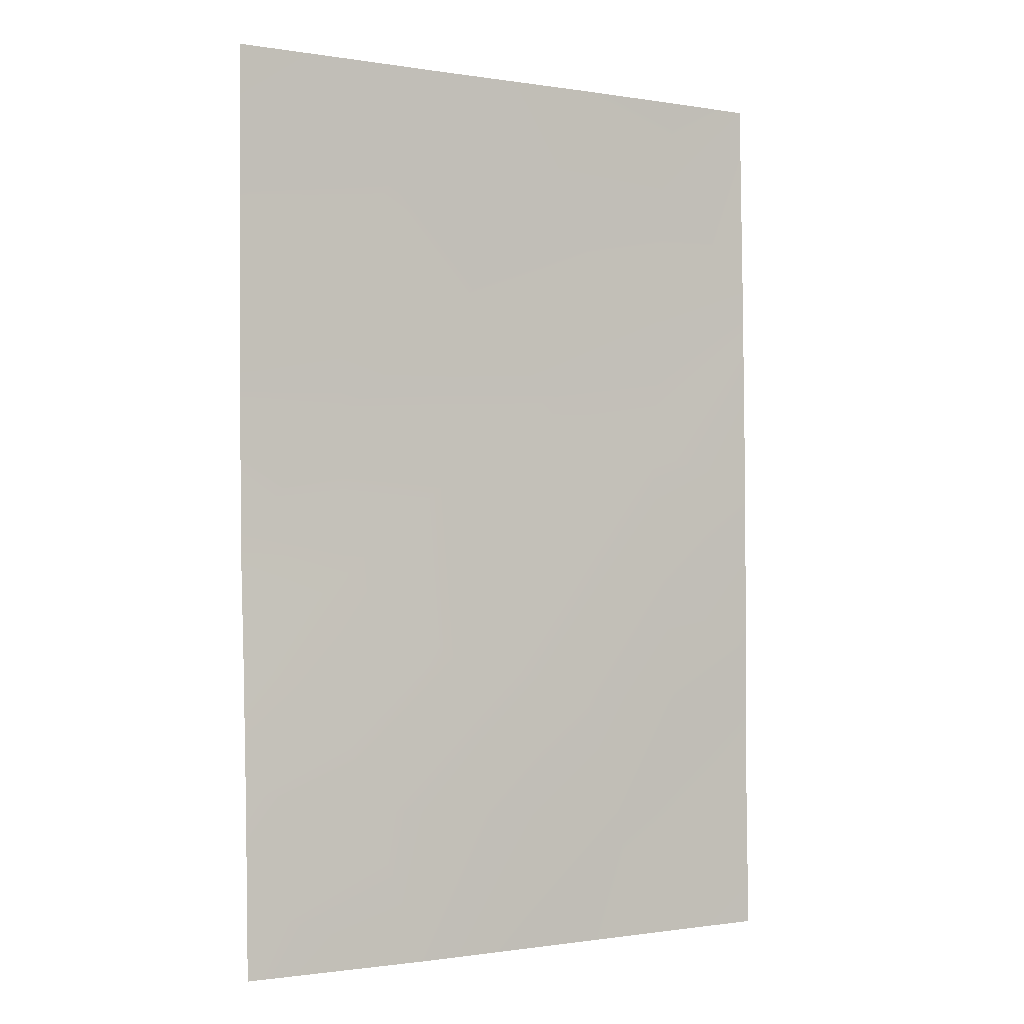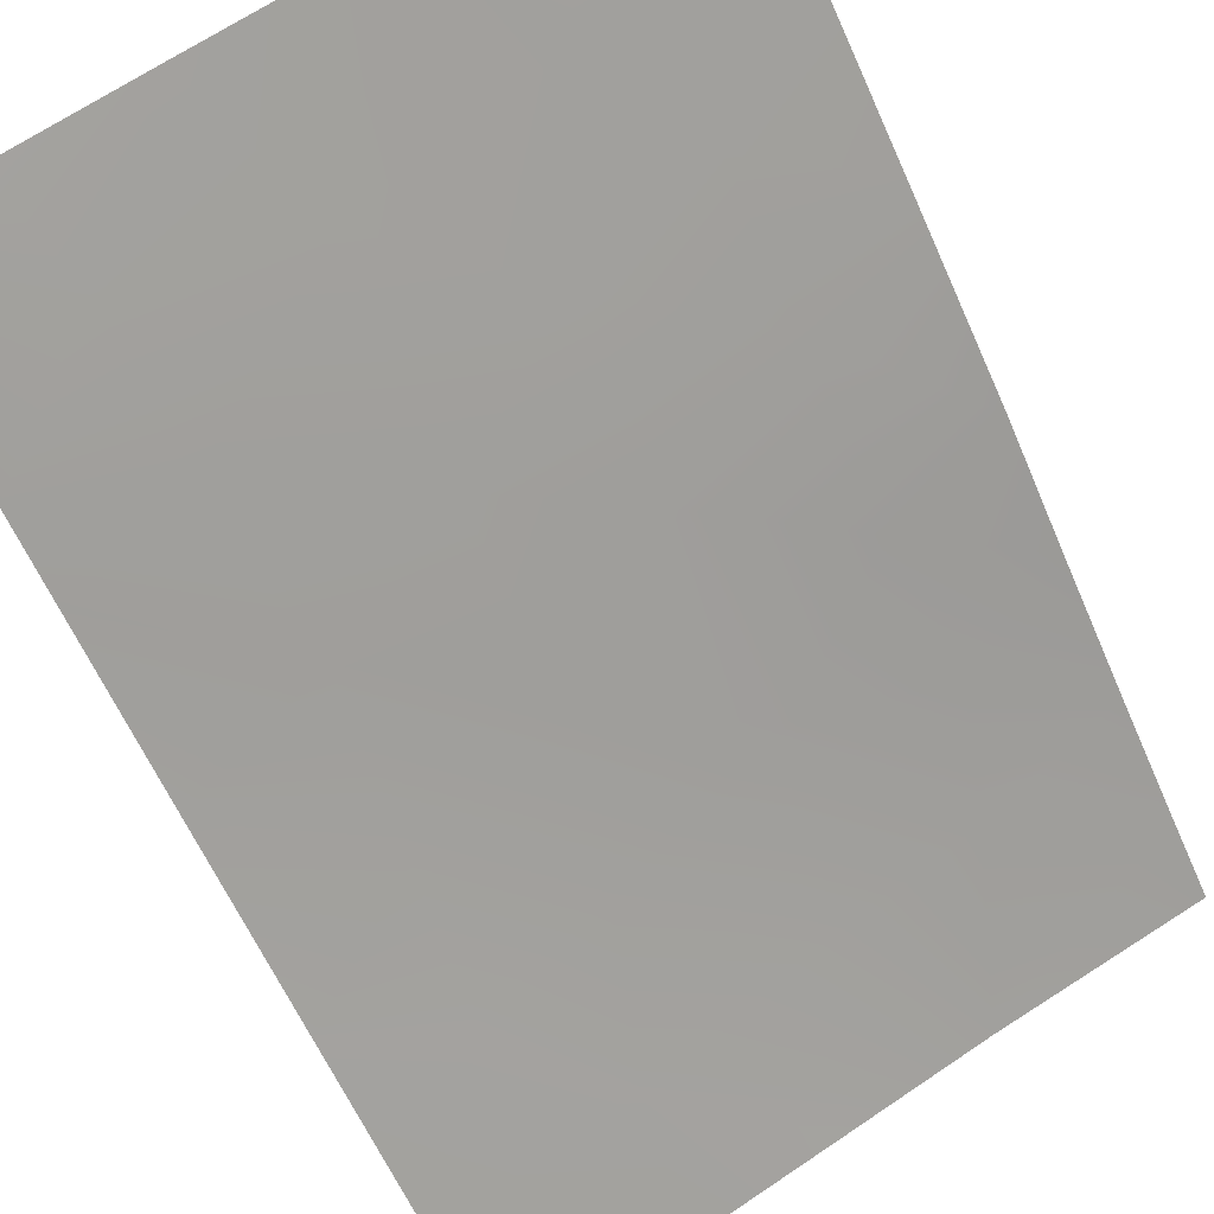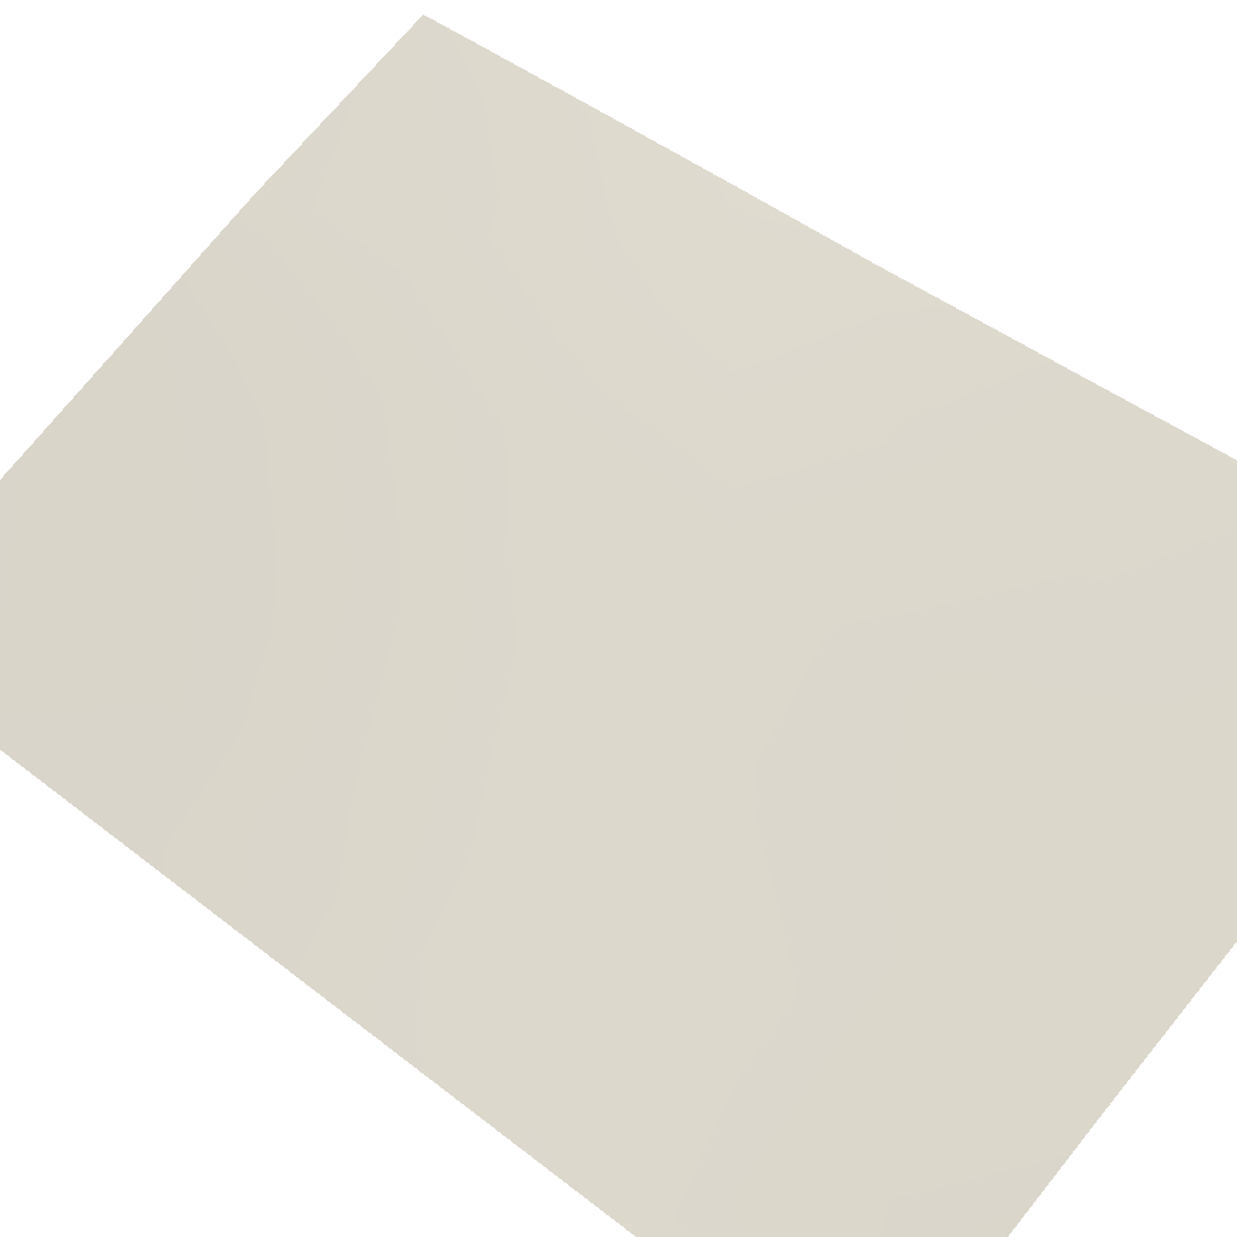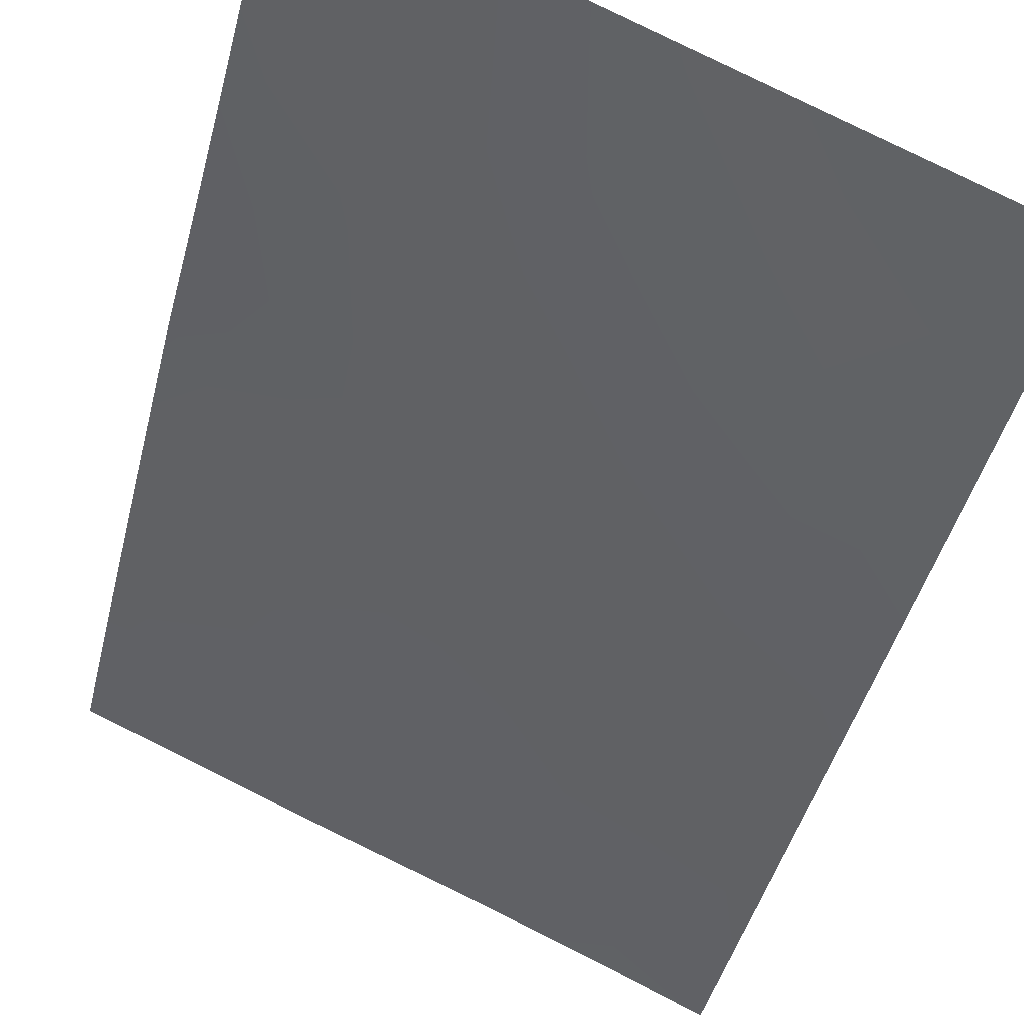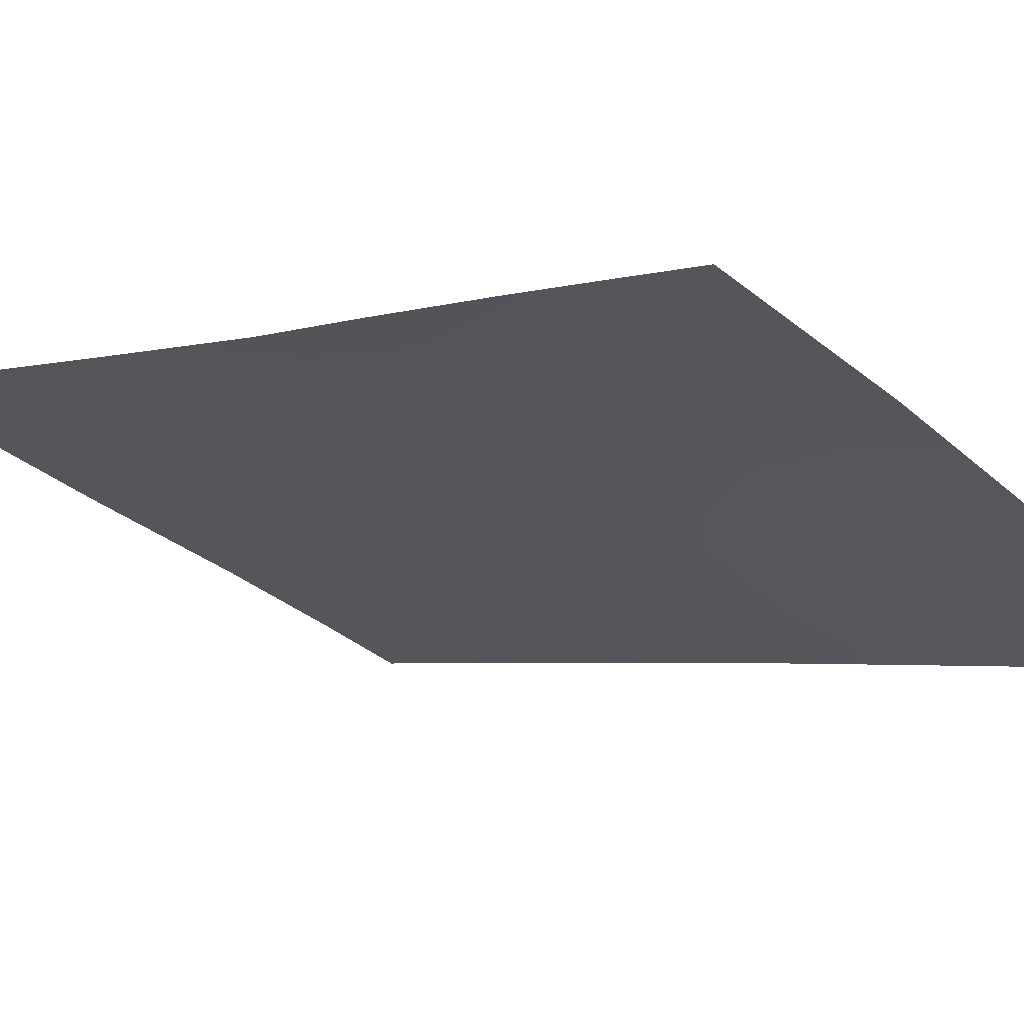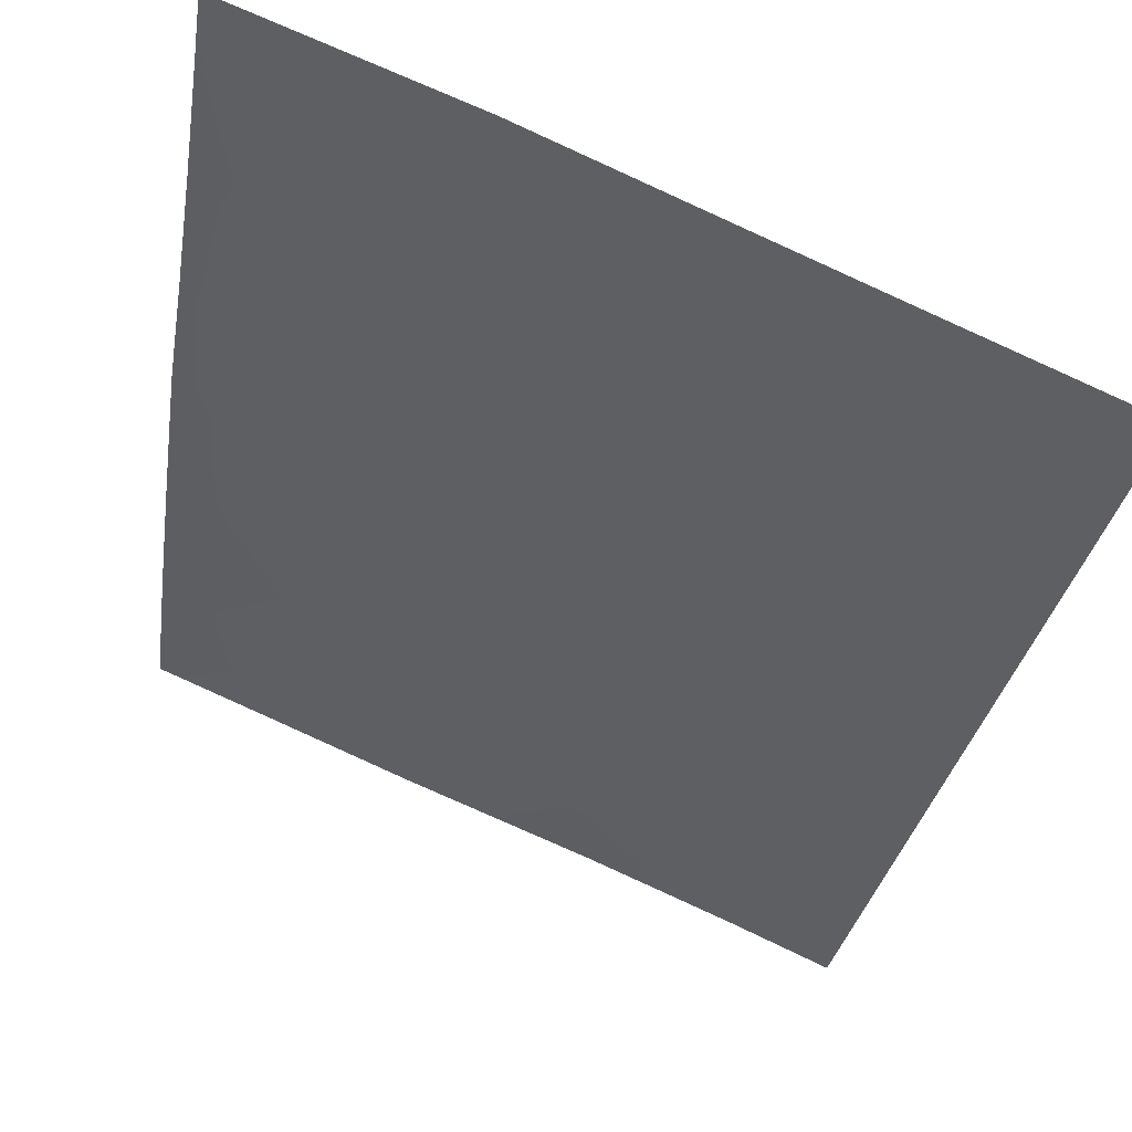
<metadata>
{"format":"obj","ext":"obj","renderer":"f3d","projection":"perspective","resolution":1024,"background":"white","views":[{"elev":-1.1,"azim":-8.1,"up":"+Y"},{"elev":-63.5,"azim":-155.6,"up":"+Z"},{"elev":42.8,"azim":133.3,"up":"+Z"},{"elev":-43.7,"azim":-13.4,"up":"+Z"},{"elev":-2.1,"azim":-44.1,"up":"+Z"},{"elev":-26.7,"azim":-7.6,"up":"+Z"}]}
</metadata>
<code>
v 14.77 50 61.72
v 14.86 47.02 61.71
v 21.07 38 59.21
v 17.98 43.57 60.48
v 16.41 44.43 61.1
v 21.02 47.56 59.12
v 19.66 48.69 59.67
v 16.36 50 61.04
v 13.59 43.59 62.26
v 13.63 42.05 62.33
v 15.3 40.04 61.75
v 13.57 50 62.23
v 19.95 50 59.55
v 20.99 50 59.08
v 13.69 38 62.44
v 13.58 46.04 62.24
v 16 38 61.5
v 17.95 45.65 60.42
v 16.42 46.69 61.05
v 21.05 39.66 59.18
v 18.37 41.54 60.37
v 21.04 44.43 59.16
v 19.68 42.9 59.77
v 18.39 50 60.21
v 14.96 43.15 61.77
v 21.05 41.97 59.17
v 19.86 41.21 59.7
v 13.68 38.92 62.42
v 13.57 47.86 62.22
v 16.46 42.02 61.19
v 17.6 38 60.77
v 19.48 44.9 59.81
v 13.66 40.4 62.38
v 19.71 46.87 59.66
v 21.03 46.57 59.14
v 19.2 38 60.05
v 18.94 39.68 60.14
v 14.91 45.25 61.7
v 17.15 39.86 60.97
v 14.84 41.48 61.89
v 15.62 48.48 61.38
v 17.84 48.18 60.44
f 22 26 23
f 13 14 7
f 2 29 41
f 21 30 4
f 21 23 27
f 42 41 8
f 7 34 42
f 20 3 36
f 24 13 7
f 2 41 19
f 26 20 27
f 41 29 1
f 7 14 6
f 33 11 28
f 28 11 17
f 2 16 29
f 1 29 12
f 11 30 39
f 31 17 39
f 20 37 27
f 25 5 30
f 21 39 30
f 33 10 40
f 25 40 10
f 8 24 42
f 21 4 23
f 32 22 23
f 23 4 32
f 23 26 27
f 30 5 4
f 8 41 1
f 7 6 34
f 35 32 34
f 34 32 18
f 42 34 18
f 6 35 34
f 35 22 32
f 42 18 19
f 20 36 37
f 36 31 37
f 9 16 38
f 16 2 38
f 5 18 4
f 37 21 27
f 37 31 39
f 39 21 37
f 18 5 19
f 25 30 40
f 9 38 25
f 25 38 5
f 11 33 40
f 38 19 5
f 25 10 9
f 15 28 17
f 11 39 17
f 40 30 11
f 19 38 2
f 41 42 19
f 4 18 32
f 42 24 7

</code>
